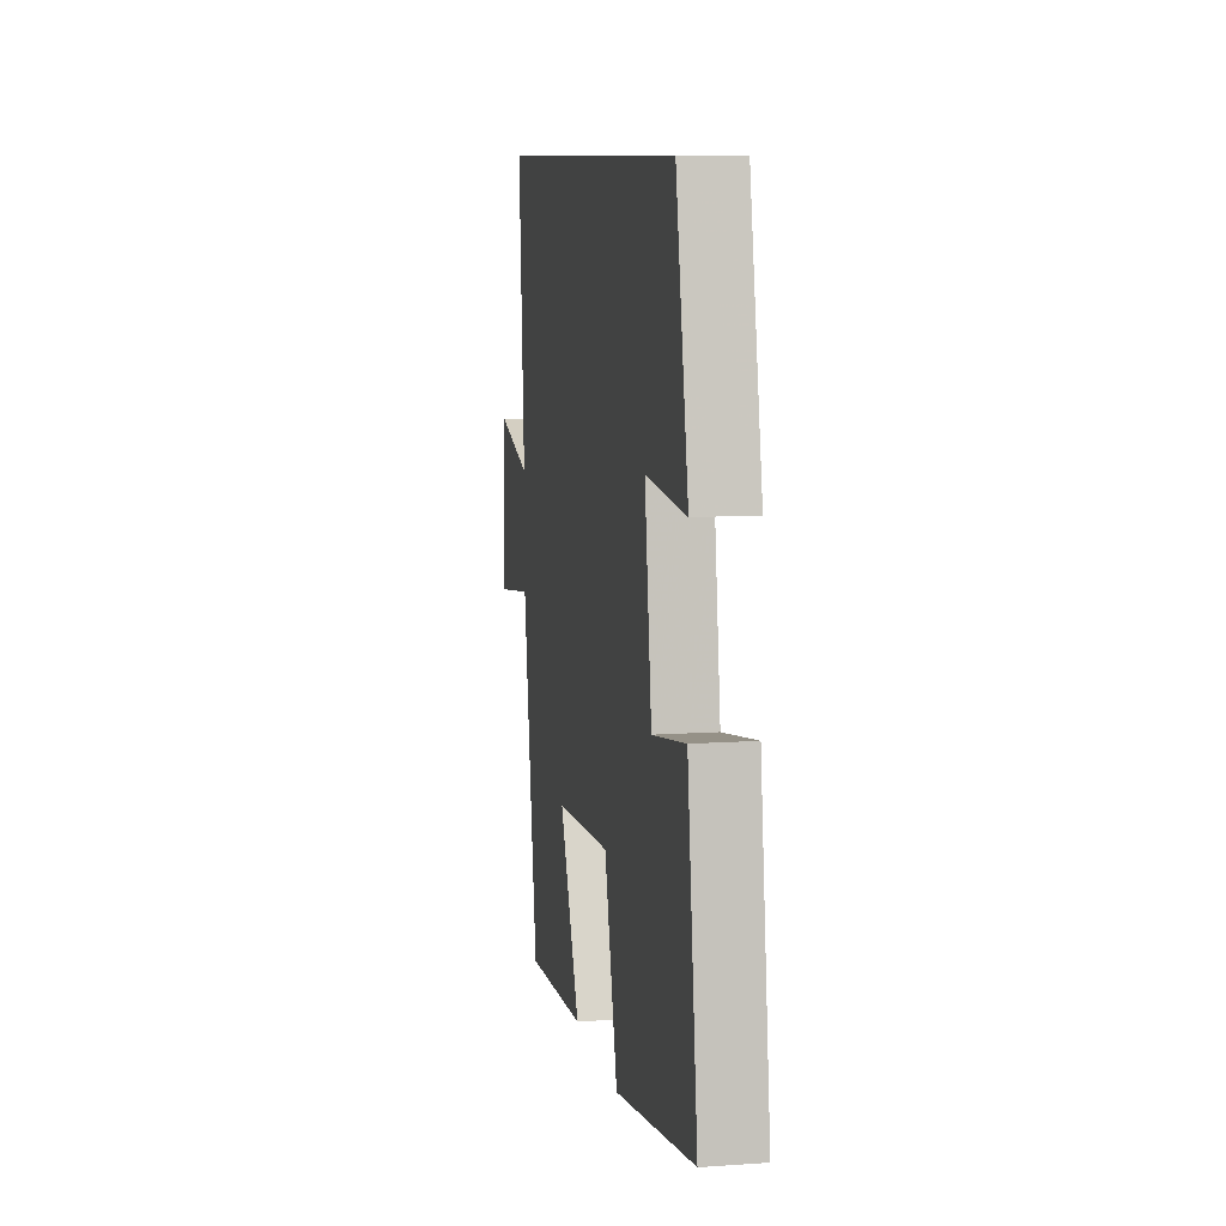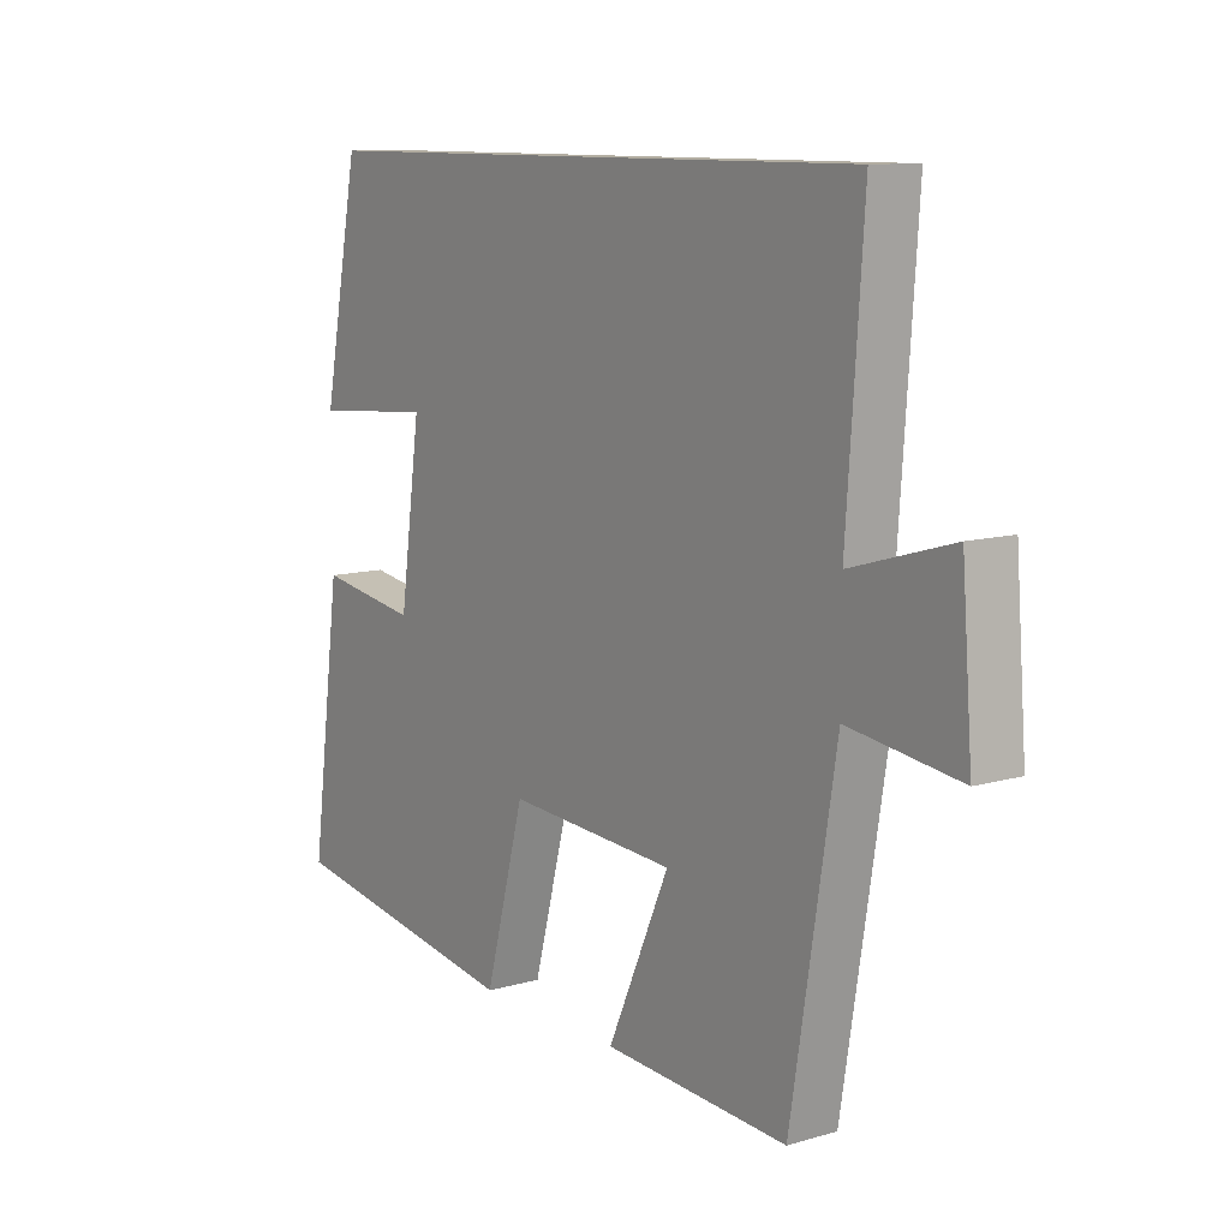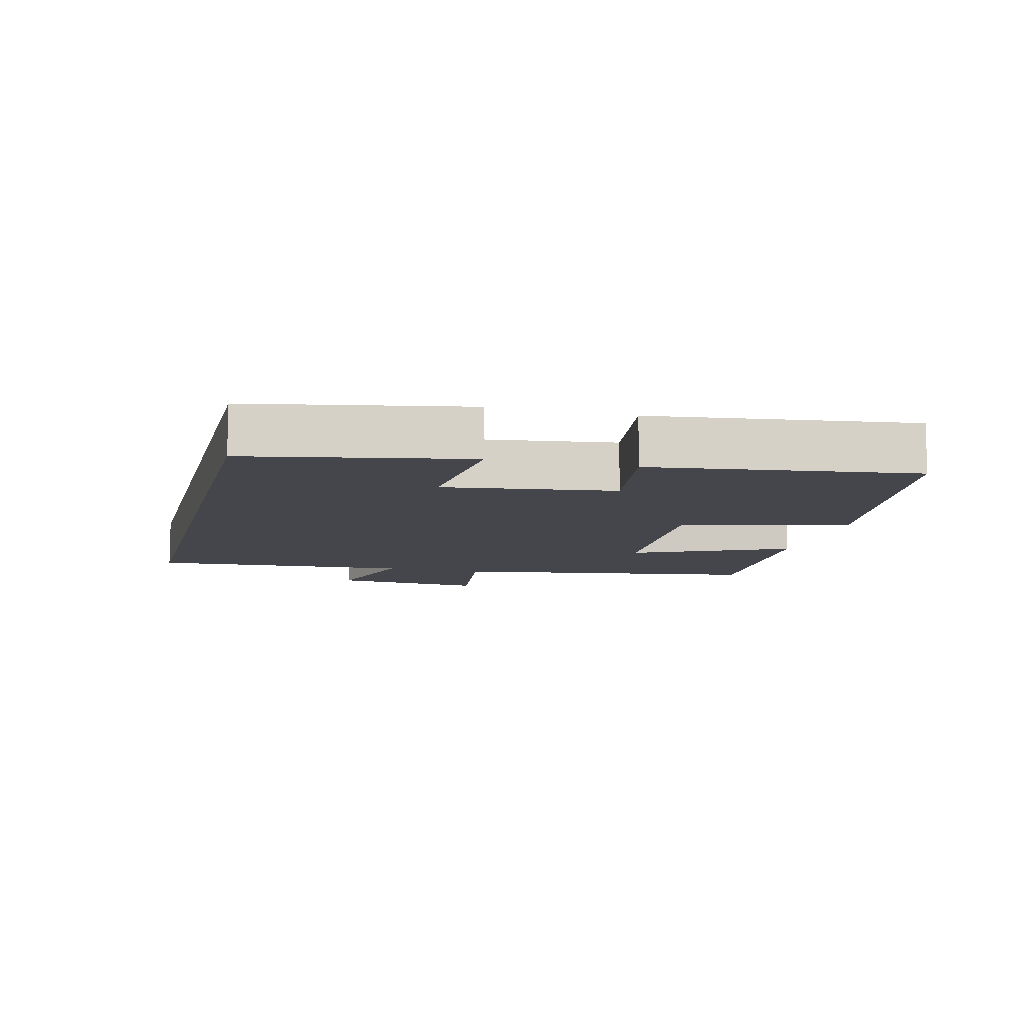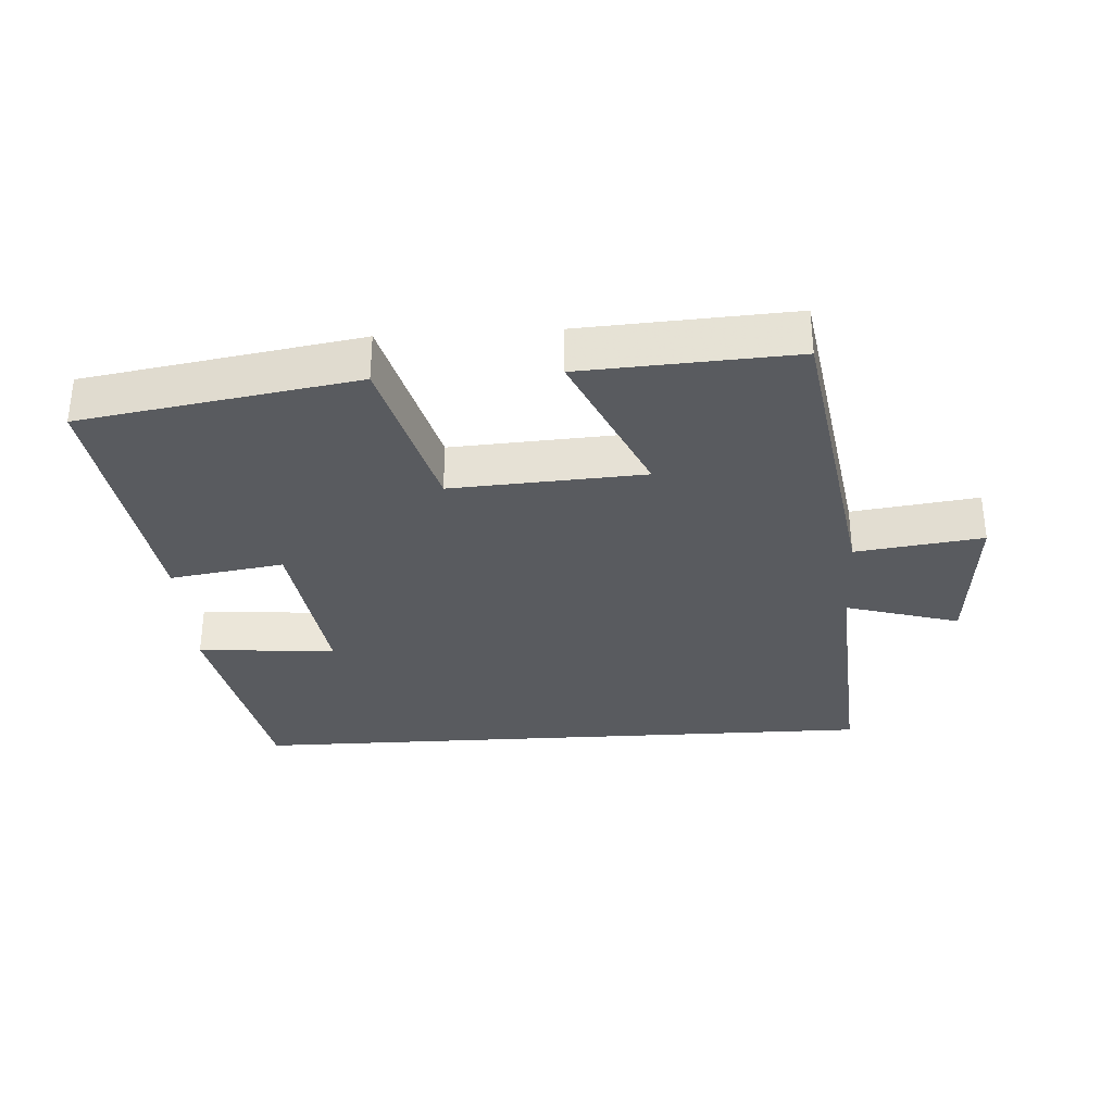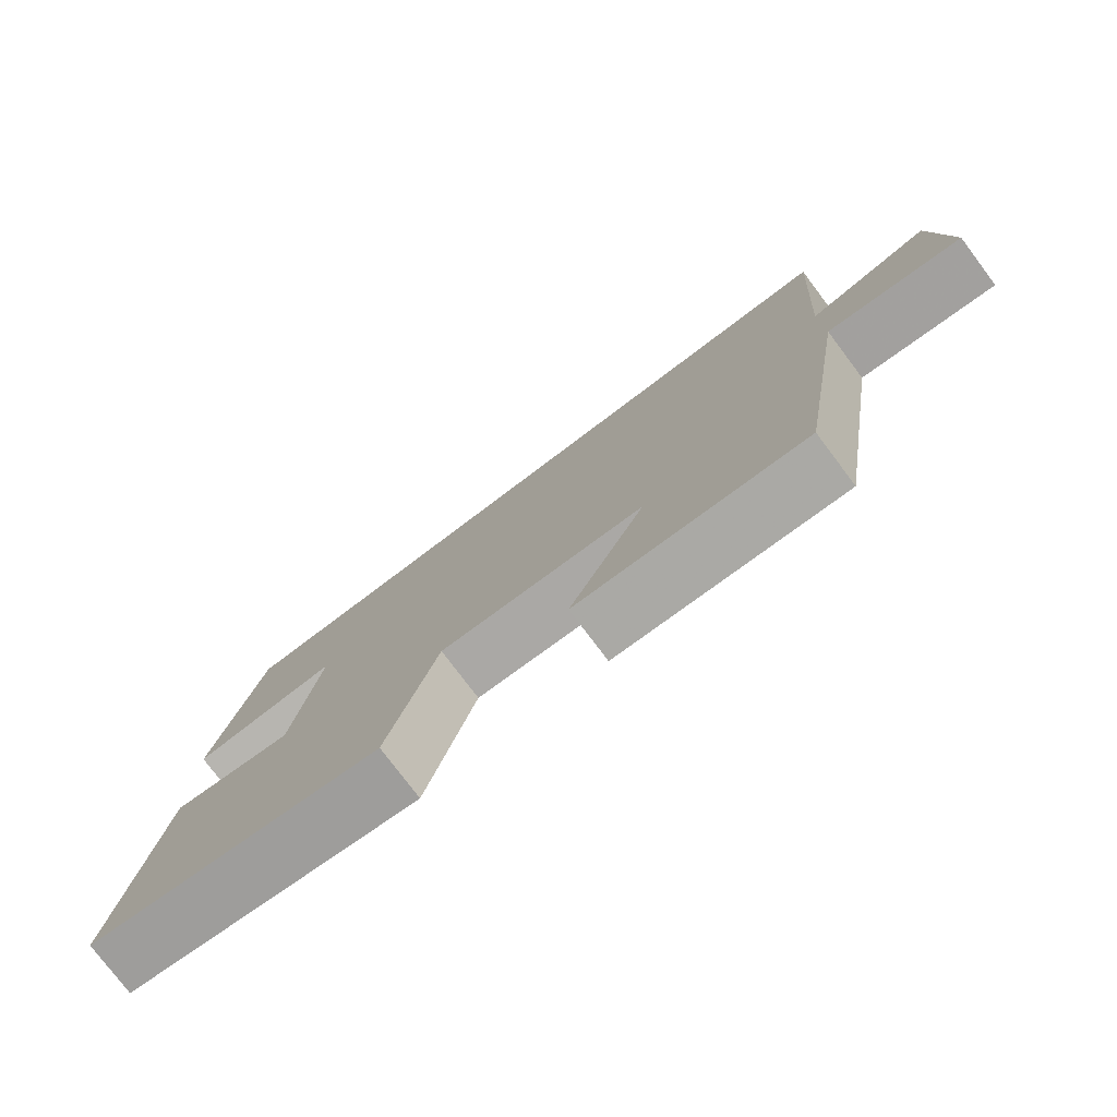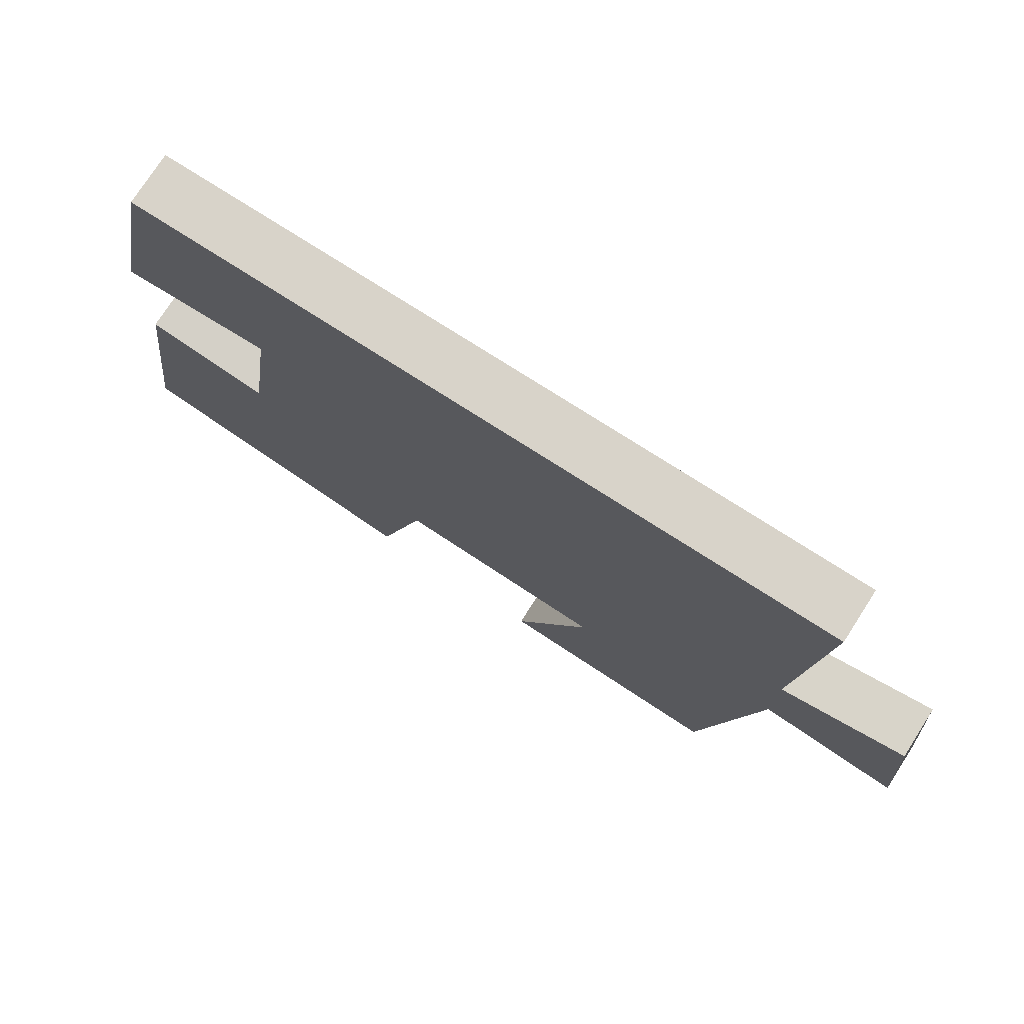
<metadata>
{"format":"obj","ext":"obj","renderer":"f3d","projection":"perspective","resolution":1024,"background":"white","views":[{"elev":9.4,"azim":79.5,"up":"+Z"},{"elev":10.5,"azim":-125.9,"up":"+Z"},{"elev":-10.0,"azim":75.7,"up":"+Y"},{"elev":-32.6,"azim":-176.6,"up":"+Y"},{"elev":-77.8,"azim":-143.0,"up":"+Z"},{"elev":75.8,"azim":-147.3,"up":"+Z"}]}
</metadata>
<code>
v -0.528 0.07 0.5
v 0.436 0.07 0.5
v 0.5 0.07 0.173
v 0.293 0.07 0.19
v 0.329 0.07 -0.066
v 0.5 0.07 -0.039
v 0.553 0.07 -0.432
v 0.142 0.07 -0.5
v 0.074 0.07 -0.247
v -0.214 0.07 -0.265
v -0.108 0.07 -0.5
v -0.424 0.07 -0.519
v -0.5 0.07 -0.051
v -0.69 0.07 -0.077
v -0.672 0.07 0.155
v -0.5 0.07 0.105
v -0.528 0 0.5
v 0.436 0 0.5
v 0.5 0 0.173
v 0.293 0 0.19
v 0.329 0 -0.066
v 0.5 0 -0.039
v 0.553 0 -0.432
v 0.142 0 -0.5
v 0.074 0 -0.247
v -0.214 0 -0.265
v -0.108 0 -0.5
v -0.424 0 -0.519
v -0.5 0 -0.051
v -0.69 0 -0.077
v -0.672 0 0.155
v -0.5 0 0.105
f 13 14 15 16
f 12 13 16
f 11 12 16
f 10 11 16
f 16 1 2
f 10 16 2
f 9 10 2
f 7 8 9
f 6 7 9
f 5 6 9
f 4 5 9
f 4 9 2
f 2 3 4
f 32 31 30 29
f 32 29 28
f 32 28 27
f 32 27 26
f 18 17 32
f 18 32 26
f 18 26 25
f 25 24 23
f 25 23 22
f 25 22 21
f 25 21 20
f 18 25 20
f 20 19 18
f 1 17 18 2
f 2 18 19 3
f 3 19 20 4
f 4 20 21 5
f 5 21 22 6
f 6 22 23 7
f 7 23 24 8
f 8 24 25 9
f 9 25 26 10
f 10 26 27 11
f 11 27 28 12
f 12 28 29 13
f 13 29 30 14
f 14 30 31 15
f 15 31 32 16
f 16 32 17 1

</code>
